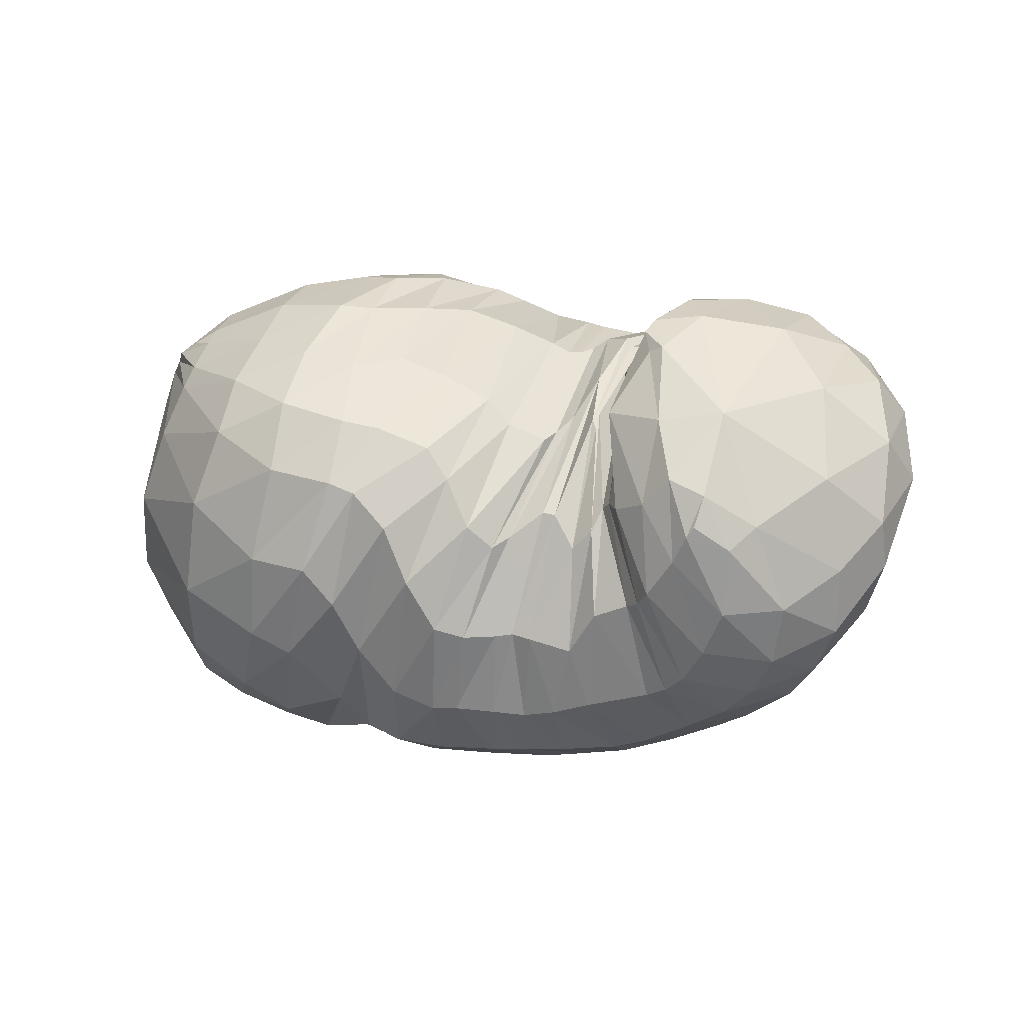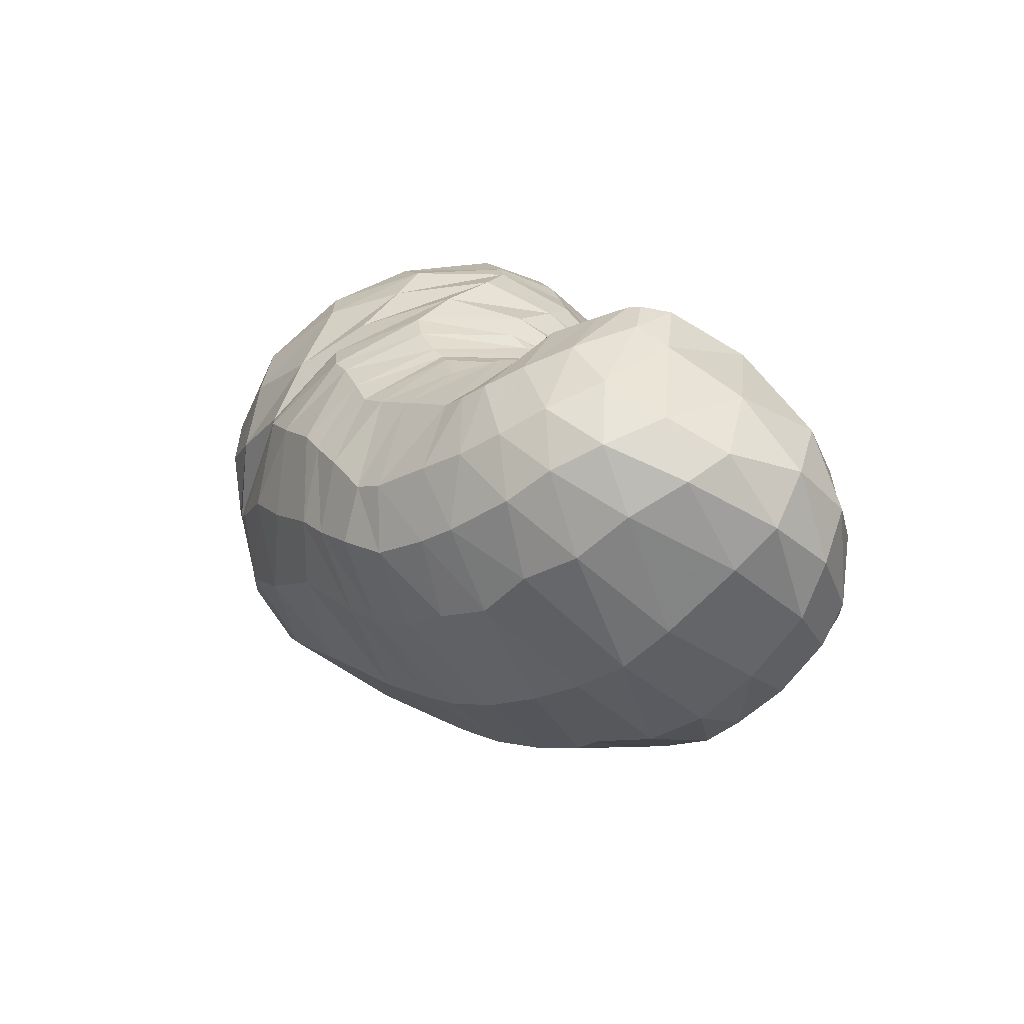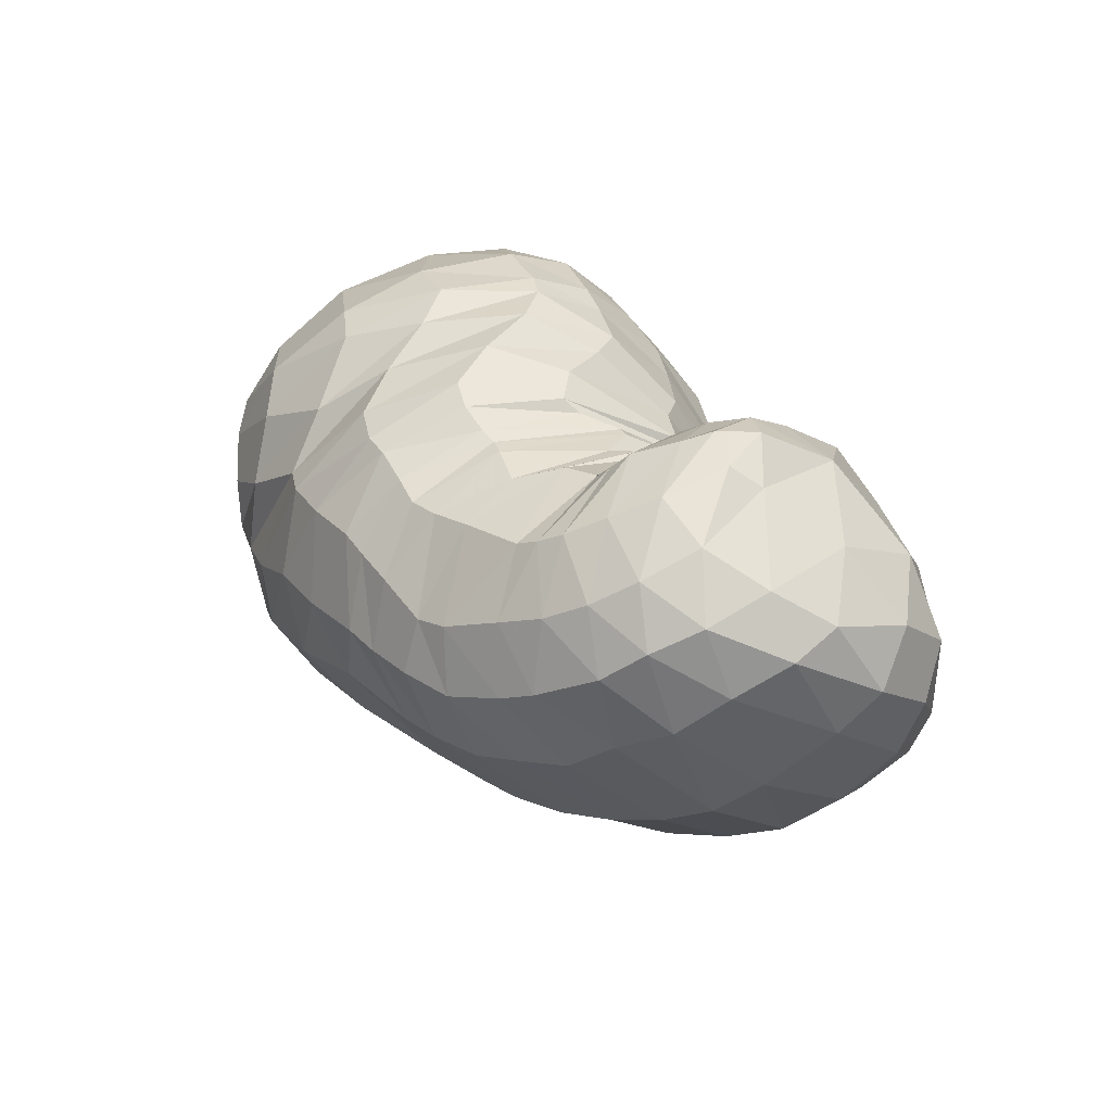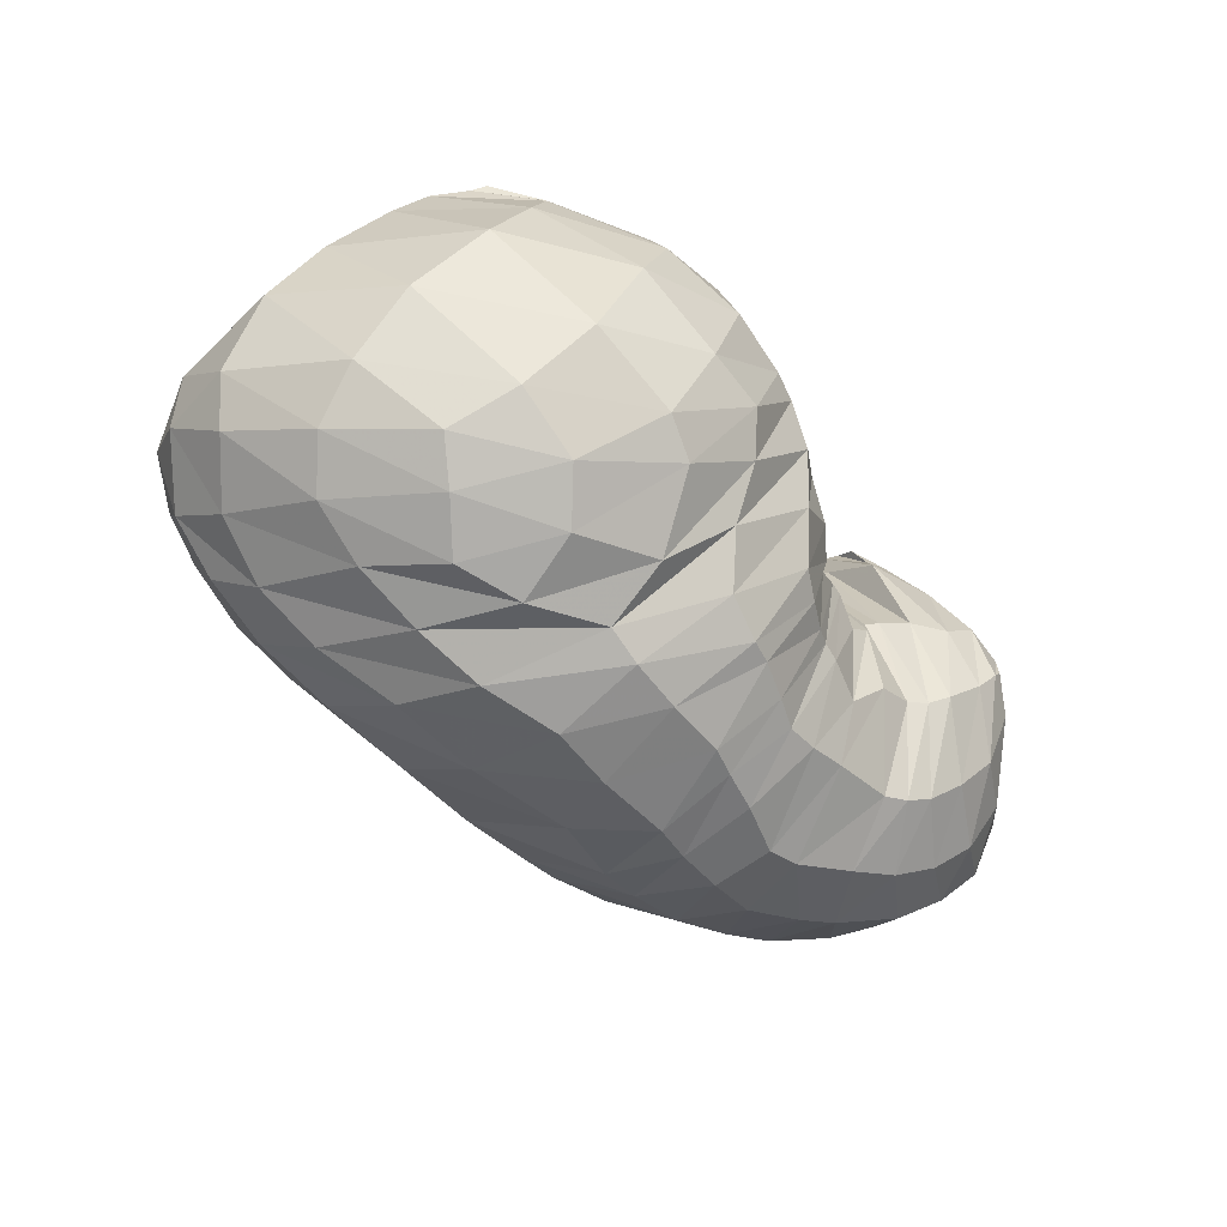
<metadata>
{"format":"obj","ext":"obj","renderer":"f3d","projection":"perspective","resolution":1024,"background":"white","views":[{"elev":1.5,"azim":22.0,"up":"+Y"},{"elev":8.1,"azim":62.4,"up":"+Z"},{"elev":25.8,"azim":56.1,"up":"+Z"},{"elev":-52.5,"azim":-50.3,"up":"+Y"}]}
</metadata>
<code>
v 101.1 162.3 179.3
v 132.8 162.3 191.8
v 168.9 152.8 197.2
v 195.3 149.7 185.2
v 216.8 133.9 182.6
v 230.2 131.5 175.5
v 238.6 148.8 159.1
v 242.9 132.3 173.9
v 249.8 150.7 165.5
v 253 137.2 190.5
v 290.2 136.6 193.4
v 91.08 156.4 173.8
v 128.7 131.5 212.5
v 170.3 115.4 217.1
v 187.2 101.3 213.2
v 199.2 69.68 201.8
v 216.2 67.4 193
v 226.6 66.6 190.3
v 248.4 74.49 191.3
v 264 78.93 195.9
v 278.1 92.3 205.4
v 285.7 102.7 208.6
v 76.23 140.5 159.4
v 111.1 80.07 202.8
v 148.3 60.63 202.3
v 59.26 100.8 134.5
v 96.75 50.5 166.5
v 119.9 34.06 149.8
v 159.9 33.93 167.1
v 186.1 27.76 166.1
v 213.1 27.92 162.8
v 242.1 29.05 153.8
v 269.5 38.15 161.9
v 293.5 51.12 173.6
v 307.6 77.77 188.9
v 69.07 68.36 114
v 102.5 51.07 97.32
v 143 32.16 109.5
v 200.8 28.54 117.8
v 237.3 36.54 110.9
v 270.5 43.5 117.2
v 300.5 55.45 132.2
v 324.2 76.08 151.7
v 333.2 103.6 169.2
v 72.91 93.81 81.95
v 99.87 79.79 71.62
v 144.5 81.88 62.58
v 193.5 88.87 59.91
v 232 98.22 61.24
v 267.6 99.16 71.62
v 300 116.9 84.09
v 328.3 133.2 118.5
v 327.7 147.3 149.7
v 96.22 141.1 77.2
v 136.6 144.8 58.95
v 175.9 152.1 62.11
v 200.7 148.7 61.67
v 221.4 150.8 65.77
v 249.3 146.9 67.92
v 272.6 155.5 81.57
v 292.8 164.3 98.54
v 299.7 170 126
v 124.5 180.8 113.5
v 161.6 182.8 101.4
v 132.6 182.5 159.3
v 164.9 183.8 156.5
v 190.6 181.5 127.6
v 206.4 173.2 111.1
v 224.4 168.6 113.1
v 238.1 166.5 105
v 253.3 168.5 111.8
v 260.2 171.2 117.9
v 268.1 173.7 156.3
v 261 162.4 179.3
v 107.8 161.8 183.2
v 93.8 159 177.2
v 107.7 166.7 176.9
v 152.2 157.7 197.7
v 105.6 153.7 188.8
v 130.2 148.4 204.4
v 133 174.5 177
v 155.5 173.5 178.8
v 182.2 155.2 188.5
v 151.6 140.6 212
v 171.5 134.9 210
v 165.7 172.5 175.8
v 181.4 172.6 168.3
v 209.9 141.8 183.2
v 182.3 132.5 206.5
v 197.9 126.3 204
v 192 172.6 155.7
v 207.2 166.8 152.9
v 227.9 129 180.2
v 204.2 116.5 203.1
v 210.4 101.8 201.9
v 217.6 161.4 145.6
v 223.3 158.3 145
v 234.3 136.2 171.4
v 216.8 95.29 196.9
v 220.9 98.43 192.9
v 226.2 158.5 141.6
v 229 160.1 137.2
v 241.2 135.4 172.4
v 230.9 106.2 189.5
v 234.7 105.5 189.2
v 233.3 163.1 135.1
v 242 162.8 141
v 243.1 137.3 171.3
v 240.4 95.2 188.6
v 246.8 100.6 189.3
v 244.4 159.6 144.2
v 252.8 160.5 141.3
v 254.1 148.9 174
v 249.8 107.8 187.1
v 252.8 109.1 190
v 253.6 166.4 142.1
v 256.5 169.1 150
v 271.2 134.7 197.8
v 257.6 107.7 197.5
v 268 109.3 203.5
v 258.2 162.8 170.9
v 263.5 156.1 182.8
v 277.4 116.9 206.5
v 288.2 112 206.8
v 301.5 102.7 197.5
v 319.4 116.9 183.5
v 315.6 144.5 172.2
v 299.2 163.6 156.8
v 275.6 167.7 167.4
v 268.3 157.3 184.7
v 103.2 146.9 191.3
v 83.88 153.3 165.1
v 101 172.7 148.2
v 103.9 172.8 161.4
v 151 119.6 218.9
v 96 131.4 192.6
v 119 108.6 211.9
v 177.9 112.2 215.5
v 142.7 91.28 216.2
v 160.4 87.94 215.8
v 192.4 84.35 208.2
v 167.4 77.03 209.3
v 171.7 62.08 198.9
v 207.4 67.06 197.6
v 180.1 48.33 190.7
v 192.6 43.15 187.9
v 221.3 68.05 191
v 199.8 43.32 186.1
v 211.2 42.2 181.9
v 238.7 62.94 187
v 220.1 41.17 178.3
v 230.3 42.52 178.2
v 259.3 77.94 191.9
v 242.1 45.44 178.8
v 261.6 49.55 179.4
v 268.5 82.25 200.6
v 268.6 51.78 182.3
v 275.3 55.61 185.9
v 283.2 99.7 208.4
v 283.4 64.32 191.7
v 291.3 76.4 197.7
v 295 95.82 203.4
v 85.39 109.7 188.2
v 65.83 120.4 147.3
v 81.09 148.6 115.7
v 94.11 166.7 132.9
v 136.7 66.73 205.9
v 75.91 87.43 171.1
v 103.5 60.24 185.3
v 122.6 48.19 185.9
v 134 38.94 175.9
v 158.2 44.78 185.2
v 75.37 69.41 154
v 61.3 81.39 119.7
v 63.58 102 99.93
v 69.99 124.5 105.4
v 107.1 41.65 159.6
v 79.74 57.26 139.4
v 138.6 31.4 156.4
v 91.13 48.4 129.2
v 108.5 40.01 127.8
v 170.4 29.46 166.8
v 128.8 33 129.6
v 148.9 26.81 133.4
v 204.2 27.83 165.5
v 171.5 23.06 140.4
v 190.9 22.44 139
v 225.7 28.08 159.6
v 213.5 22.73 139.7
v 224.9 23.8 137.8
v 252.1 31.43 155.1
v 239.8 25.52 136.8
v 255.9 29.86 135.3
v 282.7 43.77 167.1
v 273.1 35.92 140.7
v 283.9 40.17 145.4
v 302.2 61.52 181.2
v 301.5 49.35 155.3
v 311 58.07 164.5
v 319.5 70.5 172.1
v 322.5 89.3 179.1
v 84.25 60.43 100.9
v 65.8 83.13 96.38
v 121.1 41.35 101.1
v 82.12 73.01 83.54
v 97.62 61.55 83.13
v 169.9 29.32 111.6
v 117.9 55.06 82.05
v 140.8 48.7 84.99
v 224.3 34.32 111.5
v 170.6 49.12 85.38
v 200.7 57.71 80.56
v 254.5 39.79 112.2
v 223.8 61.45 80.71
v 237.3 63.7 81.2
v 286 50.23 120.9
v 256.9 67.37 84.56
v 275.4 72.58 89.93
v 313.5 65.48 139.4
v 291.9 78.37 96.41
v 306.1 85.69 104.4
v 332.4 90.39 161.8
v 318.1 93.6 116.3
v 332.4 106.7 135.4
v 338.1 116.9 147.6
v 333.6 128 162.7
v 86.65 87.45 73.92
v 79.2 114.2 79.77
v 120.6 78.54 66.51
v 97.37 113.7 66.5
v 114 110.3 60.23
v 171 88.41 59.63
v 134.5 113 55.18
v 159.8 120.5 52.67
v 216.2 90.84 60.7
v 181.4 125.6 52.86
v 193.3 126.4 52.17
v 250.7 101.7 65.35
v 214.2 127.6 53.91
v 227.8 125.8 57.17
v 282.3 110 74.4
v 238.5 126.8 59.62
v 256.1 132 63.5
v 315.2 124.7 99.31
v 275.8 135 69.5
v 286.8 139.4 77.3
v 332.8 138.1 135.2
v 302.5 144.5 90.1
v 314.5 150.8 106.2
v 317.2 156.3 118.8
v 315.2 159 139.3
v 118 145 64.92
v 111.3 165.6 90.65
v 156.3 147.8 58.51
v 136.1 170.7 81.48
v 154.6 168.2 74.56
v 185.3 152.5 63.64
v 173.3 171.3 79.31
v 182 172.8 86.25
v 209.1 148.6 62.15
v 193.8 172 89.56
v 202.5 167.9 83.65
v 234.1 149 66.15
v 210.1 166.8 82.96
v 222.8 166.7 87.02
v 257.6 148.3 71.19
v 234.4 161.5 82.32
v 240.2 160.3 81.43
v 286.9 158.2 88.99
v 250.7 161.8 85.78
v 257.6 163.9 89.93
v 301.3 166.4 111.2
v 268.1 167.5 96.29
v 275.6 170.8 104
v 283.5 173.9 116.8
v 282.5 174.8 138.3
v 145.3 182.8 102.7
v 129.8 184.9 135.5
v 152.4 187.2 135.7
v 170.9 187.1 132.6
v 180.4 183 107
v 153.5 185.1 154.1
v 176.9 184.6 142.5
v 198.1 177.8 122.1
v 218.7 170.3 113.9
v 234.2 166.5 107
v 243.1 168.1 106.9
v 257.1 168.4 114.4
v 264.7 175.6 135.7
v 262.2 166.4 173.6
g foo
f 75 1 76
f 76 12 79
f 79 2 75
f 75 76 79
f 12 131 79
f 13 80 131
f 2 79 80
f 80 79 131
f 78 2 80
f 80 13 84
f 84 3 78
f 78 80 84
f 13 135 84
f 14 85 135
f 3 84 85
f 85 84 135
f 83 3 85
f 85 14 89
f 89 4 83
f 83 85 89
f 14 138 89
f 15 90 138
f 4 89 90
f 90 89 138
f 88 4 90
f 90 15 94
f 94 5 88
f 88 90 94
f 15 141 94
f 16 95 141
f 5 94 95
f 95 94 141
f 93 5 95
f 95 16 99
f 99 6 93
f 93 95 99
f 16 144 99
f 17 100 144
f 6 99 100
f 100 99 144
f 98 6 100
f 100 17 104
f 104 7 98
f 98 100 104
f 17 147 104
f 18 105 147
f 7 104 105
f 105 104 147
f 103 7 105
f 105 18 109
f 109 8 103
f 103 105 109
f 18 150 109
f 19 110 150
f 8 109 110
f 110 109 150
f 108 8 110
f 110 19 114
f 114 9 108
f 108 110 114
f 19 153 114
f 20 115 153
f 9 114 115
f 115 114 153
f 113 9 115
f 115 20 119
f 119 10 113
f 113 115 119
f 20 156 119
f 21 120 156
f 10 119 120
f 120 119 156
f 118 10 120
f 120 21 123
f 123 11 118
f 118 120 123
f 21 159 123
f 22 124 159
f 11 123 124
f 124 123 159
f 131 12 132
f 132 23 136
f 136 13 131
f 131 132 136
f 23 163 136
f 24 137 163
f 13 136 137
f 137 136 163
f 135 13 137
f 137 24 139
f 139 14 135
f 135 137 139
f 24 167 139
f 25 140 167
f 14 139 140
f 140 139 167
f 138 14 140
f 140 25 142
f 142 15 138
f 138 140 142
f 15 142 143
f 25 172 142
f 29 143 172
f 143 142 172
f 25 171 172
f 28 179 171
f 29 172 179
f 172 171 179
f 141 15 143
f 143 29 145
f 145 16 141
f 141 143 145
f 29 182 145
f 30 146 182
f 16 145 146
f 146 145 182
f 144 16 146
f 146 30 148
f 148 17 144
f 144 146 148
f 30 185 148
f 31 149 185
f 17 148 149
f 149 148 185
f 147 17 149
f 149 31 151
f 151 18 147
f 147 149 151
f 31 188 151
f 32 152 188
f 18 151 152
f 152 151 188
f 150 18 152
f 152 32 154
f 154 19 150
f 150 152 154
f 32 191 154
f 33 155 191
f 19 154 155
f 155 154 191
f 153 19 155
f 155 33 157
f 157 20 153
f 153 155 157
f 33 194 157
f 34 158 194
f 20 157 158
f 158 157 194
f 156 20 158
f 158 34 160
f 160 21 156
f 156 158 160
f 34 197 160
f 35 161 197
f 21 160 161
f 161 160 197
f 159 21 161
f 161 35 162
f 162 22 159
f 159 161 162
f 35 125 162
f 11 124 125
f 22 162 124
f 125 124 162
f 163 23 164
f 164 26 168
f 168 24 163
f 163 164 168
f 26 173 168
f 27 169 173
f 24 168 169
f 169 168 173
f 167 24 169
f 169 27 170
f 170 25 167
f 167 169 170
f 27 177 170
f 28 171 177
f 25 170 171
f 171 170 177
f 173 26 174
f 174 36 178
f 178 27 173
f 173 174 178
f 177 27 178
f 178 36 180
f 180 28 177
f 177 178 180
f 36 202 180
f 37 181 202
f 28 180 181
f 181 180 202
f 179 28 181
f 181 37 183
f 183 29 179
f 179 181 183
f 37 204 183
f 38 184 204
f 29 183 184
f 184 183 204
f 182 29 184
f 184 38 186
f 186 30 182
f 182 184 186
f 38 207 186
f 39 187 207
f 30 186 187
f 187 186 207
f 185 30 187
f 187 39 189
f 189 31 185
f 185 187 189
f 39 210 189
f 40 190 210
f 31 189 190
f 190 189 210
f 188 31 190
f 190 40 192
f 192 32 188
f 188 190 192
f 40 213 192
f 41 193 213
f 32 192 193
f 193 192 213
f 191 32 193
f 193 41 195
f 195 33 191
f 191 193 195
f 41 216 195
f 42 196 216
f 33 195 196
f 196 195 216
f 194 33 196
f 196 42 198
f 198 34 194
f 194 196 198
f 42 219 198
f 43 199 219
f 34 198 199
f 199 198 219
f 197 34 199
f 199 43 200
f 200 35 197
f 197 199 200
f 43 222 200
f 44 201 222
f 35 200 201
f 201 200 222
f 35 201 125
f 44 126 201
f 11 125 126
f 126 125 201
f 174 26 175
f 175 45 203
f 203 36 174
f 174 175 203
f 202 36 203
f 203 45 205
f 205 37 202
f 202 203 205
f 45 227 205
f 46 206 227
f 37 205 206
f 206 205 227
f 204 37 206
f 206 46 208
f 208 38 204
f 204 206 208
f 46 229 208
f 47 209 229
f 38 208 209
f 209 208 229
f 207 38 209
f 209 47 211
f 211 39 207
f 207 209 211
f 47 232 211
f 48 212 232
f 39 211 212
f 212 211 232
f 210 39 212
f 212 48 214
f 214 40 210
f 210 212 214
f 48 235 214
f 49 215 235
f 40 214 215
f 215 214 235
f 213 40 215
f 215 49 217
f 217 41 213
f 213 215 217
f 49 238 217
f 50 218 238
f 41 217 218
f 218 217 238
f 216 41 218
f 218 50 220
f 220 42 216
f 216 218 220
f 50 241 220
f 51 221 241
f 42 220 221
f 221 220 241
f 219 42 221
f 221 51 223
f 223 43 219
f 219 221 223
f 51 244 223
f 52 224 244
f 43 223 224
f 224 223 244
f 222 43 224
f 224 52 225
f 225 44 222
f 222 224 225
f 52 247 225
f 53 226 247
f 44 225 226
f 226 225 247
f 44 226 126
f 53 127 226
f 11 126 127
f 127 126 226
f 175 26 176
f 176 54 228
f 228 45 175
f 175 176 228
f 227 45 228
f 228 54 230
f 230 46 227
f 227 228 230
f 54 252 230
f 55 231 252
f 46 230 231
f 231 230 252
f 229 46 231
f 231 55 233
f 233 47 229
f 229 231 233
f 55 254 233
f 56 234 254
f 47 233 234
f 234 233 254
f 232 47 234
f 234 56 236
f 236 48 232
f 232 234 236
f 56 257 236
f 57 237 257
f 48 236 237
f 237 236 257
f 235 48 237
f 237 57 239
f 239 49 235
f 235 237 239
f 57 260 239
f 58 240 260
f 49 239 240
f 240 239 260
f 238 49 240
f 240 58 242
f 242 50 238
f 238 240 242
f 58 263 242
f 59 243 263
f 50 242 243
f 243 242 263
f 241 50 243
f 243 59 245
f 245 51 241
f 241 243 245
f 59 266 245
f 60 246 266
f 51 245 246
f 246 245 266
f 244 51 246
f 246 60 248
f 248 52 244
f 244 246 248
f 60 269 248
f 61 249 269
f 52 248 249
f 249 248 269
f 247 52 249
f 249 61 250
f 250 53 247
f 247 249 250
f 61 272 250
f 62 251 272
f 53 250 251
f 251 250 272
f 53 251 127
f 62 128 251
f 11 127 128
f 128 127 251
f 176 26 164
f 164 23 165
f 165 54 176
f 164 165 176
f 165 23 166
f 166 63 253
f 253 54 165
f 165 166 253
f 252 54 253
f 253 63 255
f 255 55 252
f 252 253 255
f 63 277 255
f 64 256 277
f 55 255 256
f 256 255 277
f 254 55 256
f 256 64 258
f 258 56 254
f 254 256 258
f 56 258 259
f 64 281 258
f 67 259 281
f 259 258 281
f 64 280 281
f 66 283 280
f 67 281 283
f 281 280 283
f 257 56 259
f 259 67 261
f 261 57 257
f 257 259 261
f 67 284 261
f 68 262 284
f 57 261 262
f 262 261 284
f 260 57 262
f 262 68 264
f 264 58 260
f 260 262 264
f 68 285 264
f 69 265 285
f 58 264 265
f 265 264 285
f 263 58 265
f 265 69 267
f 267 59 263
f 263 265 267
f 69 286 267
f 70 268 286
f 59 267 268
f 268 267 286
f 266 59 268
f 268 70 270
f 270 60 266
f 266 268 270
f 70 287 270
f 71 271 287
f 60 270 271
f 271 270 287
f 269 60 271
f 271 71 273
f 273 61 269
f 269 271 273
f 71 288 273
f 72 274 288
f 61 273 274
f 274 273 288
f 272 61 274
f 274 72 275
f 275 62 272
f 272 274 275
f 72 289 275
f 73 276 289
f 62 275 276
f 276 275 289
f 62 276 128
f 73 129 276
f 11 128 129
f 129 128 276
f 73 290 129
f 74 130 290
f 11 129 130
f 130 129 290
f 166 23 132
f 132 12 133
f 133 63 166
f 132 133 166
f 133 12 134
f 134 65 278
f 278 63 133
f 133 134 278
f 277 63 278
f 278 65 279
f 279 64 277
f 277 278 279
f 65 282 279
f 66 280 282
f 64 279 280
f 280 279 282
f 134 12 76
f 76 1 77
f 77 65 134
f 76 77 134
f 1 75 77
f 2 81 75
f 65 77 81
f 77 75 81
f 282 65 81
f 81 2 82
f 82 66 282
f 81 82 282
f 2 78 82
f 3 86 78
f 66 82 86
f 82 78 86
f 283 66 86
f 86 3 87
f 87 67 283
f 86 87 283
f 3 83 87
f 4 91 83
f 67 87 91
f 87 83 91
f 284 67 91
f 91 4 92
f 92 68 284
f 91 92 284
f 4 88 92
f 5 96 88
f 68 92 96
f 92 88 96
f 285 68 96
f 96 5 97
f 97 69 285
f 96 97 285
f 5 93 97
f 6 101 93
f 69 97 101
f 97 93 101
f 286 69 101
f 101 6 102
f 102 70 286
f 101 102 286
f 6 98 102
f 7 106 98
f 70 102 106
f 102 98 106
f 287 70 106
f 106 7 107
f 107 71 287
f 106 107 287
f 7 103 107
f 8 111 103
f 71 107 111
f 107 103 111
f 288 71 111
f 111 8 112
f 112 72 288
f 111 112 288
f 8 108 112
f 9 116 108
f 72 112 116
f 112 108 116
f 289 72 116
f 116 9 117
f 117 73 289
f 116 117 289
f 9 113 117
f 10 121 113
f 73 117 121
f 117 113 121
f 290 73 121
f 121 10 122
f 122 74 290
f 121 122 290
f 10 118 122
f 11 130 118
f 74 122 130
f 122 118 130
g

</code>
